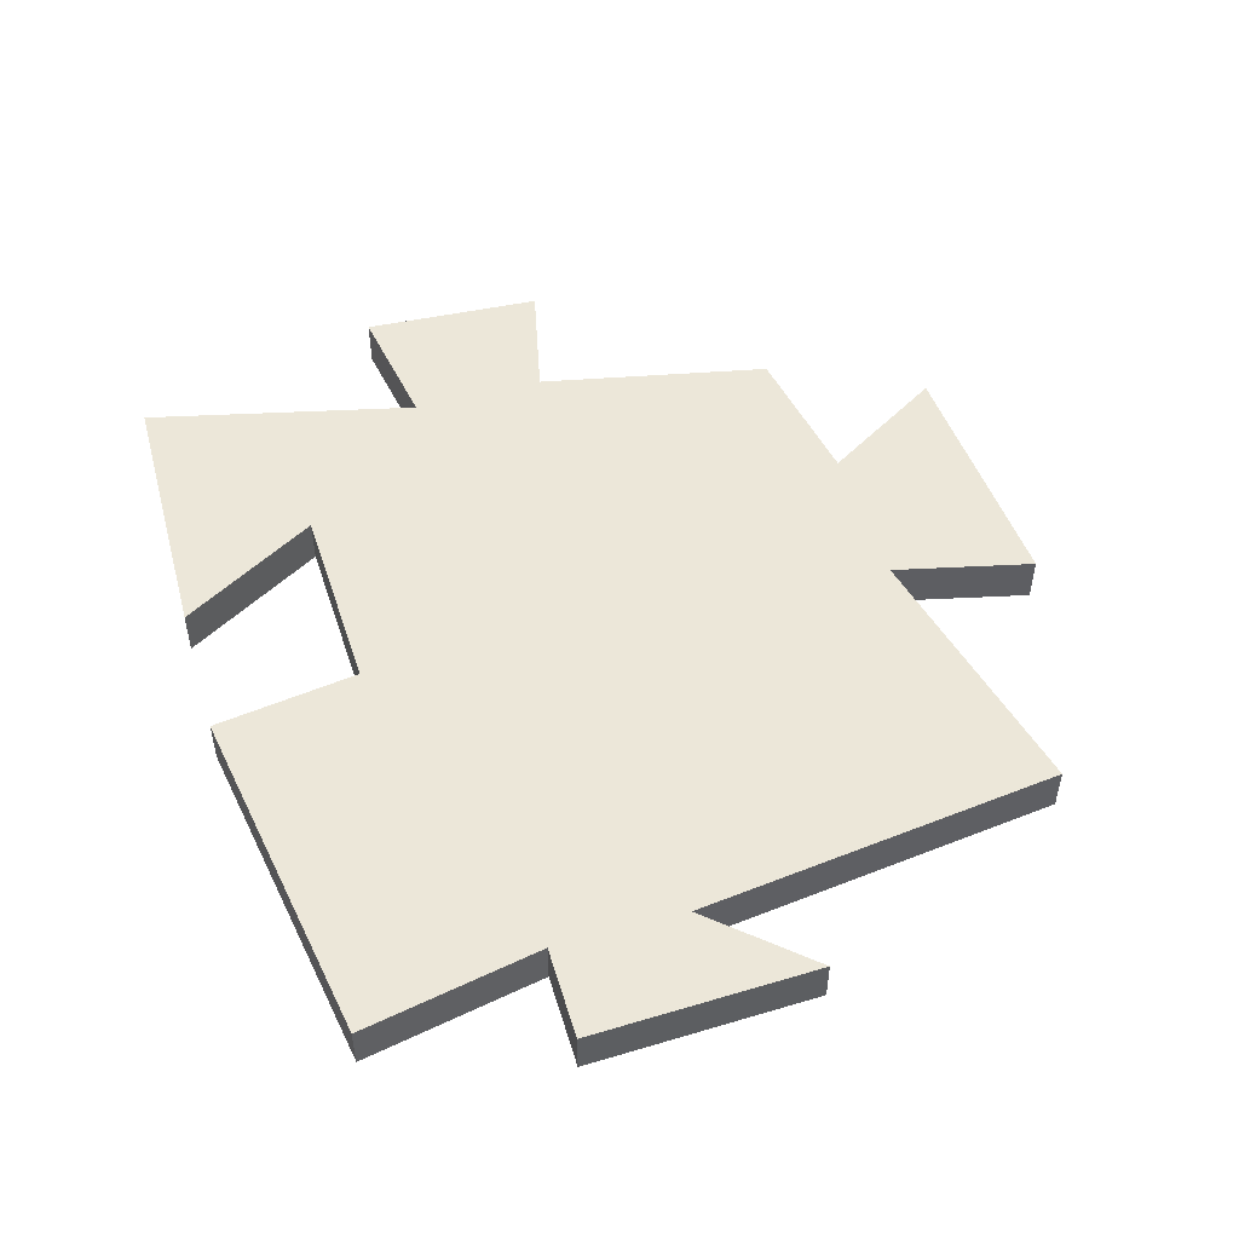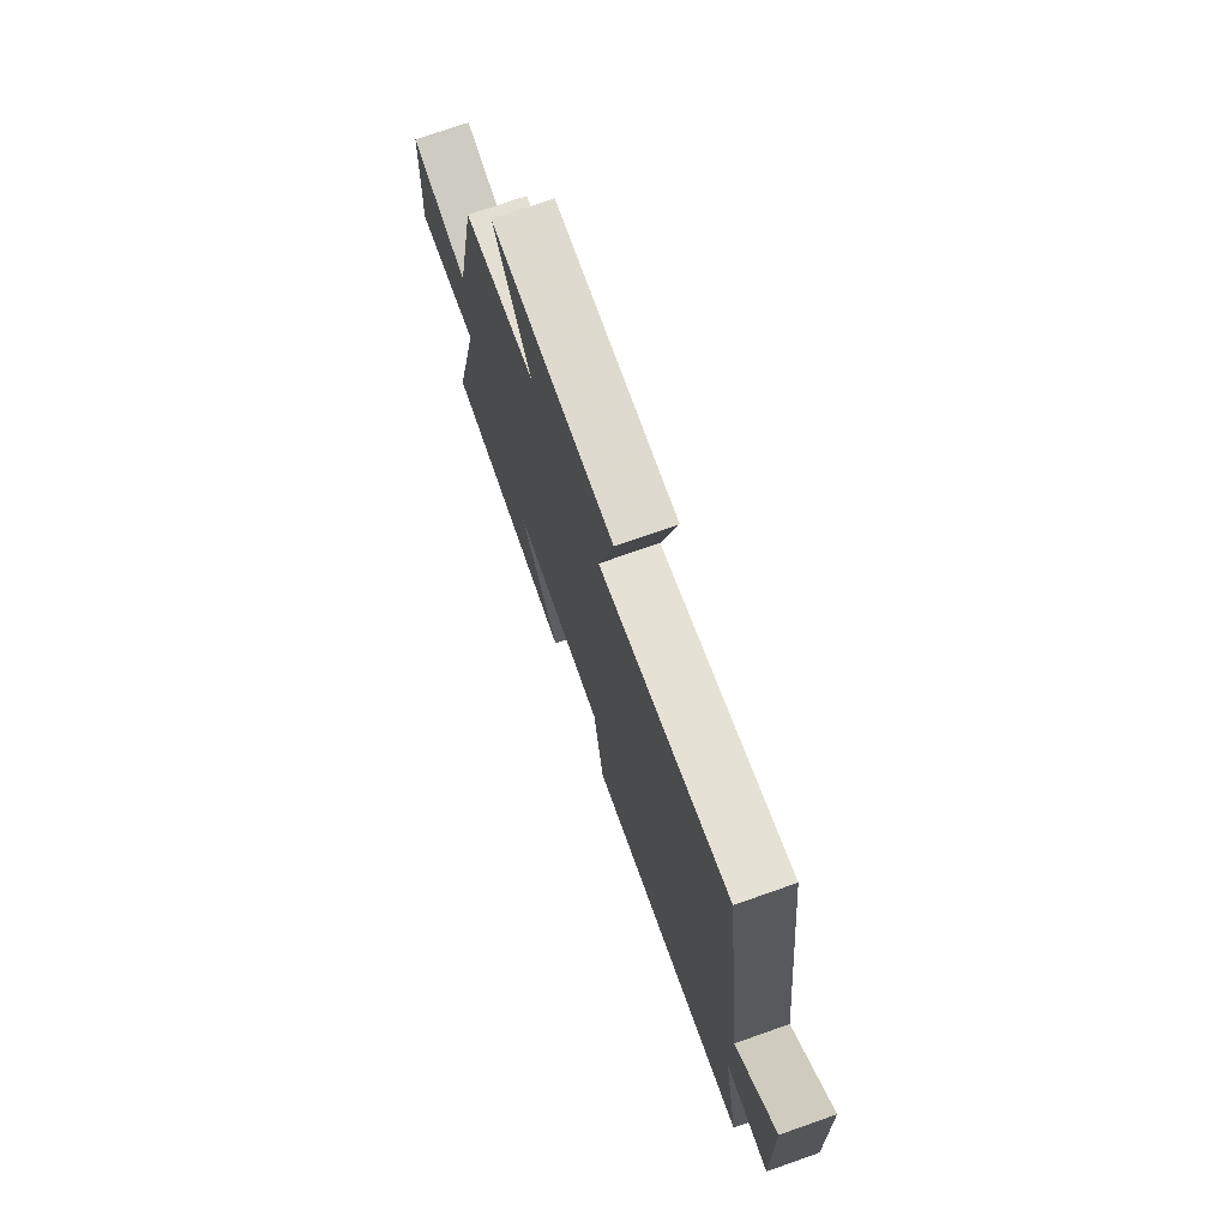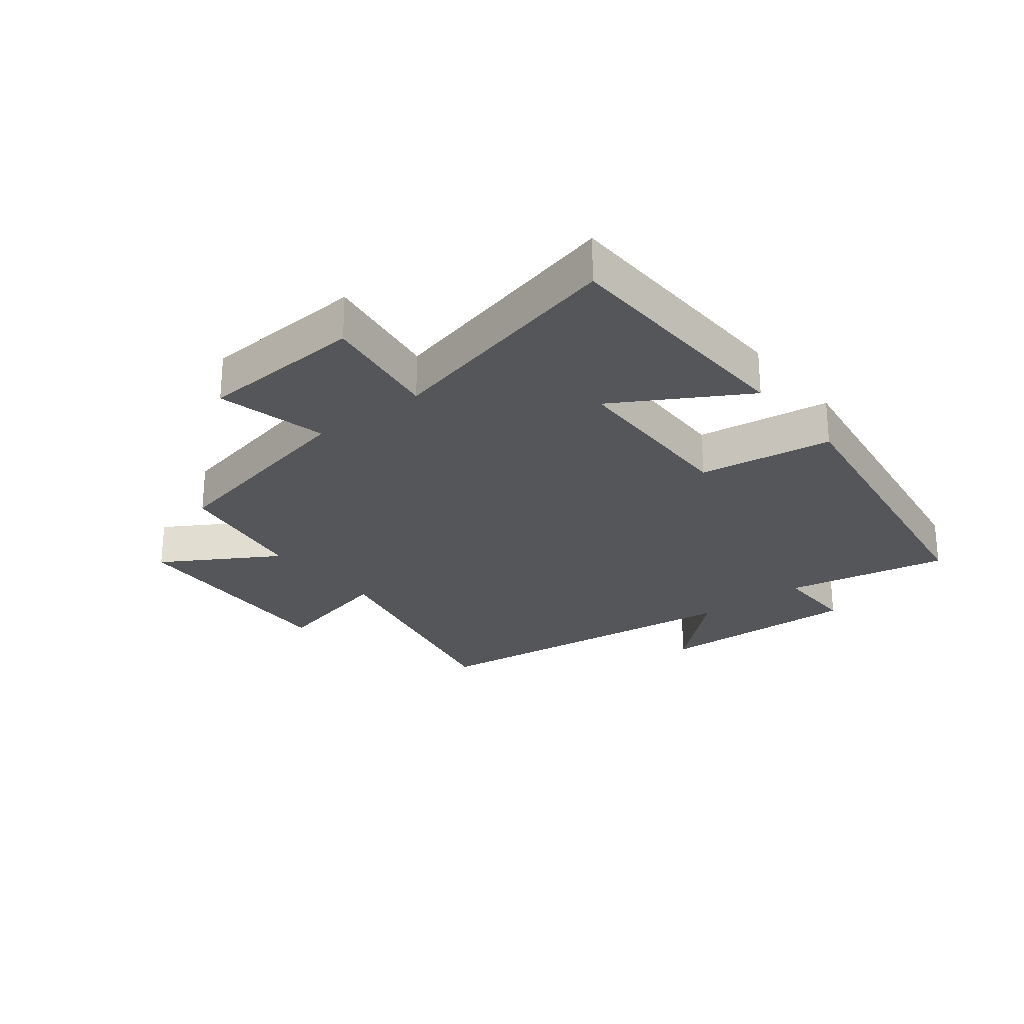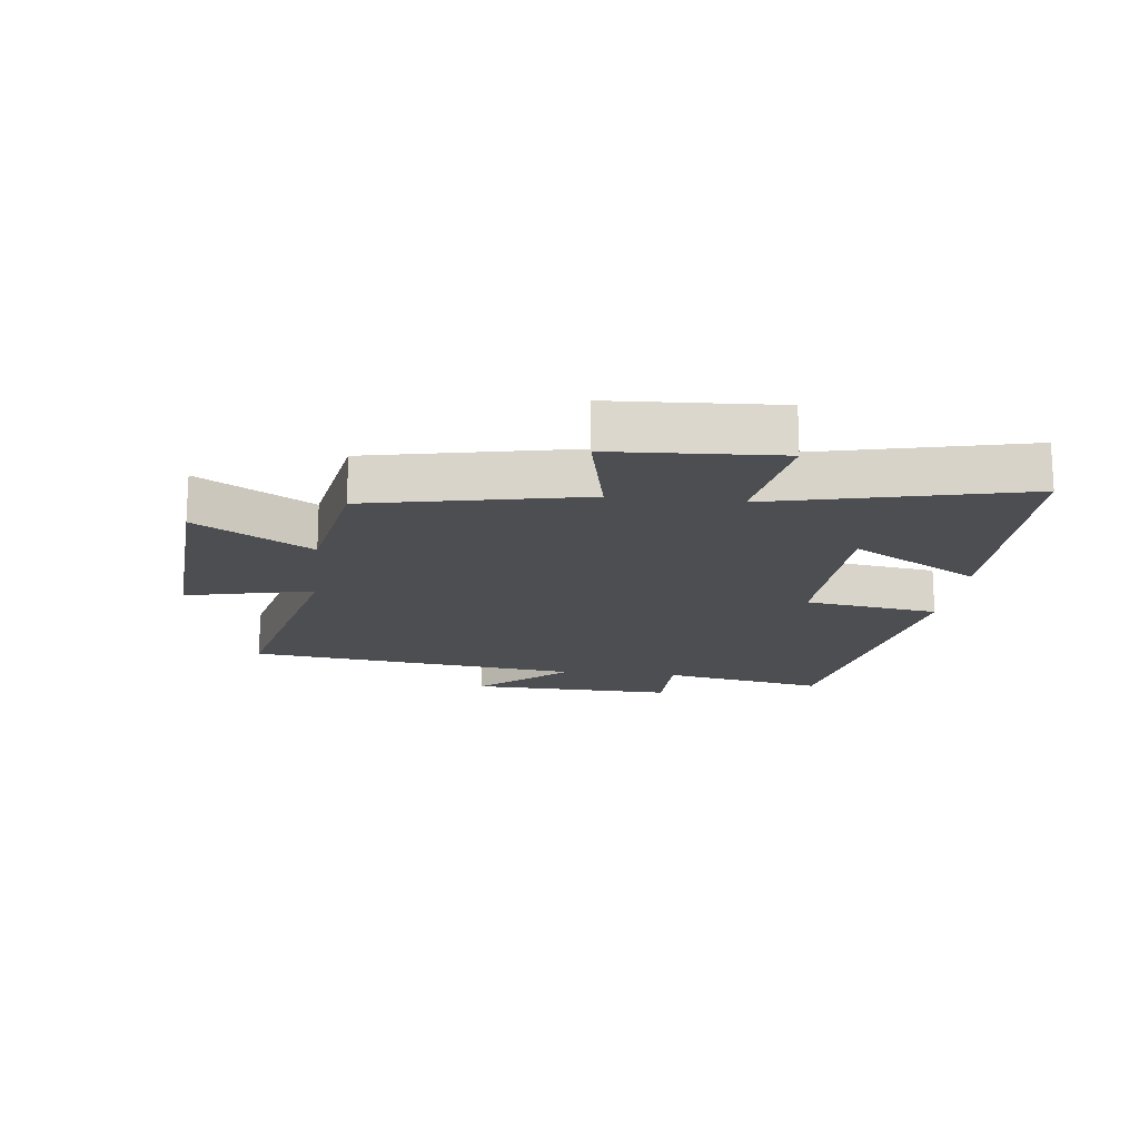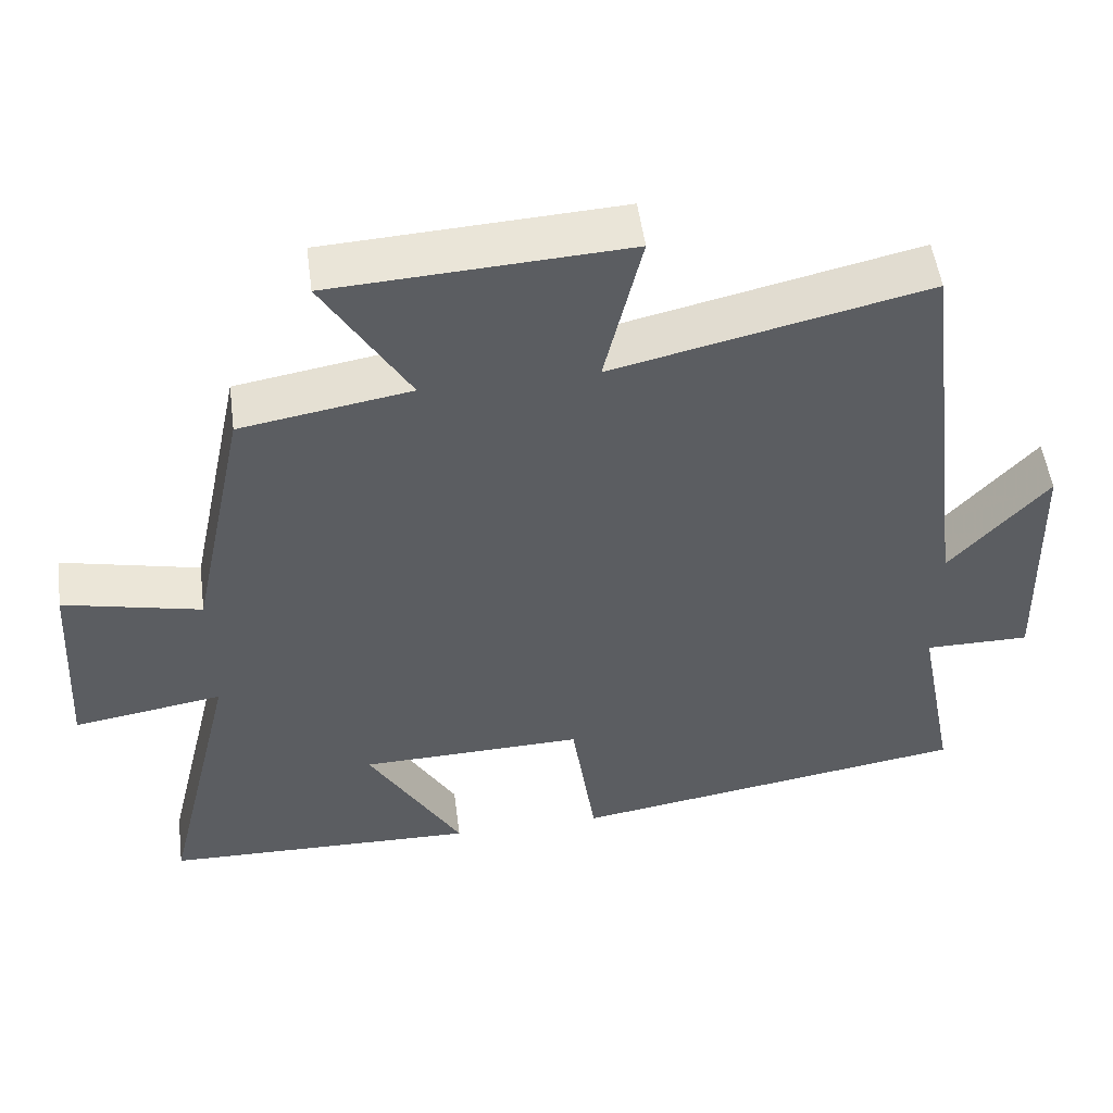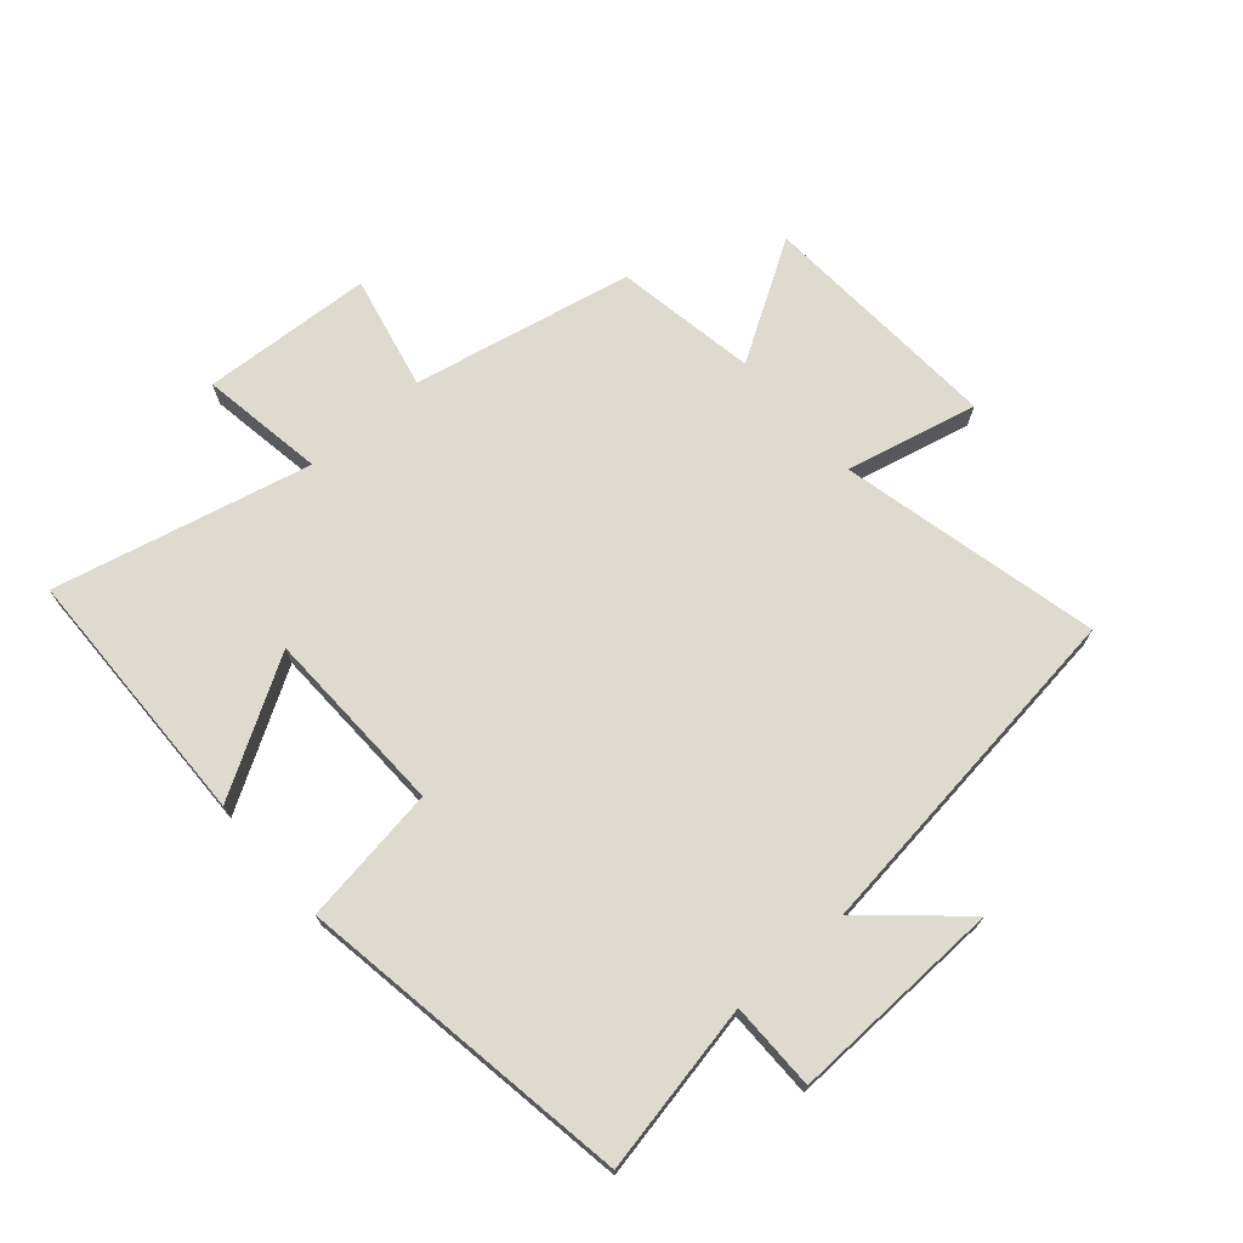
<metadata>
{"format":"obj","ext":"obj","renderer":"f3d","projection":"perspective","resolution":1024,"background":"white","views":[{"elev":50.0,"azim":-106.5,"up":"+Y"},{"elev":73.8,"azim":-109.3,"up":"+Z"},{"elev":-25.4,"azim":128.5,"up":"+Y"},{"elev":-16.5,"azim":83.1,"up":"+Y"},{"elev":51.8,"azim":172.5,"up":"+Z"},{"elev":71.2,"azim":-131.2,"up":"+Y"}]}
</metadata>
<code>
v 0.427 0.07 0.462
v 0.5 0.07 0.114
v 0.681 0.07 0.155
v 0.697 0.07 -0.115
v 0.5 0.07 -0.084
v 0.597 0.07 -0.49
v 0.181 0.07 -0.5
v 0.305 0.07 -0.29
v 0.009 0.07 -0.282
v -0.023 0.07 -0.5
v -0.552 0.07 -0.417
v -0.5 0.07 -0.149
v -0.639 0.07 -0.149
v -0.629 0.07 0.189
v -0.5 0.07 0.045
v -0.432 0.07 0.594
v -0.021 0.07 0.5
v -0.07 0.07 0.708
v 0.316 0.07 0.686
v 0.203 0.07 0.5
v 0.427 0 0.462
v 0.5 0 0.114
v 0.681 0 0.155
v 0.697 0 -0.115
v 0.5 0 -0.084
v 0.597 0 -0.49
v 0.181 0 -0.5
v 0.305 0 -0.29
v 0.009 0 -0.282
v -0.023 0 -0.5
v -0.552 0 -0.417
v -0.5 0 -0.149
v -0.639 0 -0.149
v -0.629 0 0.189
v -0.5 0 0.045
v -0.432 0 0.594
v -0.021 0 0.5
v -0.07 0 0.708
v 0.316 0 0.686
v 0.203 0 0.5
f 17 18 19 20
f 17 20 1 2
f 15 16 17 2
f 12 13 14 15
f 12 15 2
f 9 10 11 12
f 12 2 3
f 9 12 3
f 8 9 3
f 5 6 7 8
f 5 8 3
f 3 4 5
f 40 39 38 37
f 22 21 40 37
f 22 37 36 35
f 35 34 33 32
f 22 35 32
f 32 31 30 29
f 23 22 32
f 23 32 29
f 23 29 28
f 28 27 26 25
f 23 28 25
f 25 24 23
f 1 21 22 2
f 2 22 23 3
f 3 23 24 4
f 4 24 25 5
f 5 25 26 6
f 6 26 27 7
f 7 27 28 8
f 8 28 29 9
f 9 29 30 10
f 10 30 31 11
f 11 31 32 12
f 12 32 33 13
f 13 33 34 14
f 14 34 35 15
f 15 35 36 16
f 16 36 37 17
f 17 37 38 18
f 18 38 39 19
f 19 39 40 20
f 20 40 21 1

</code>
